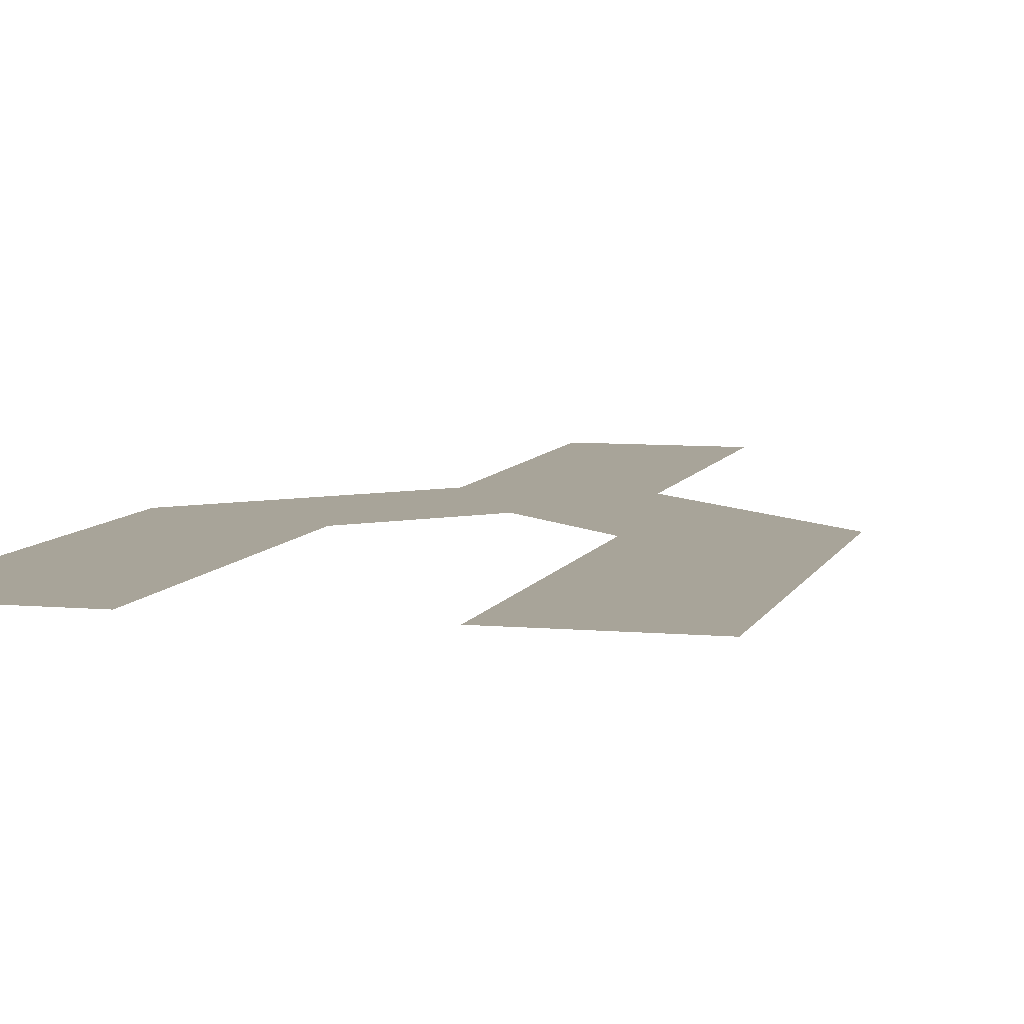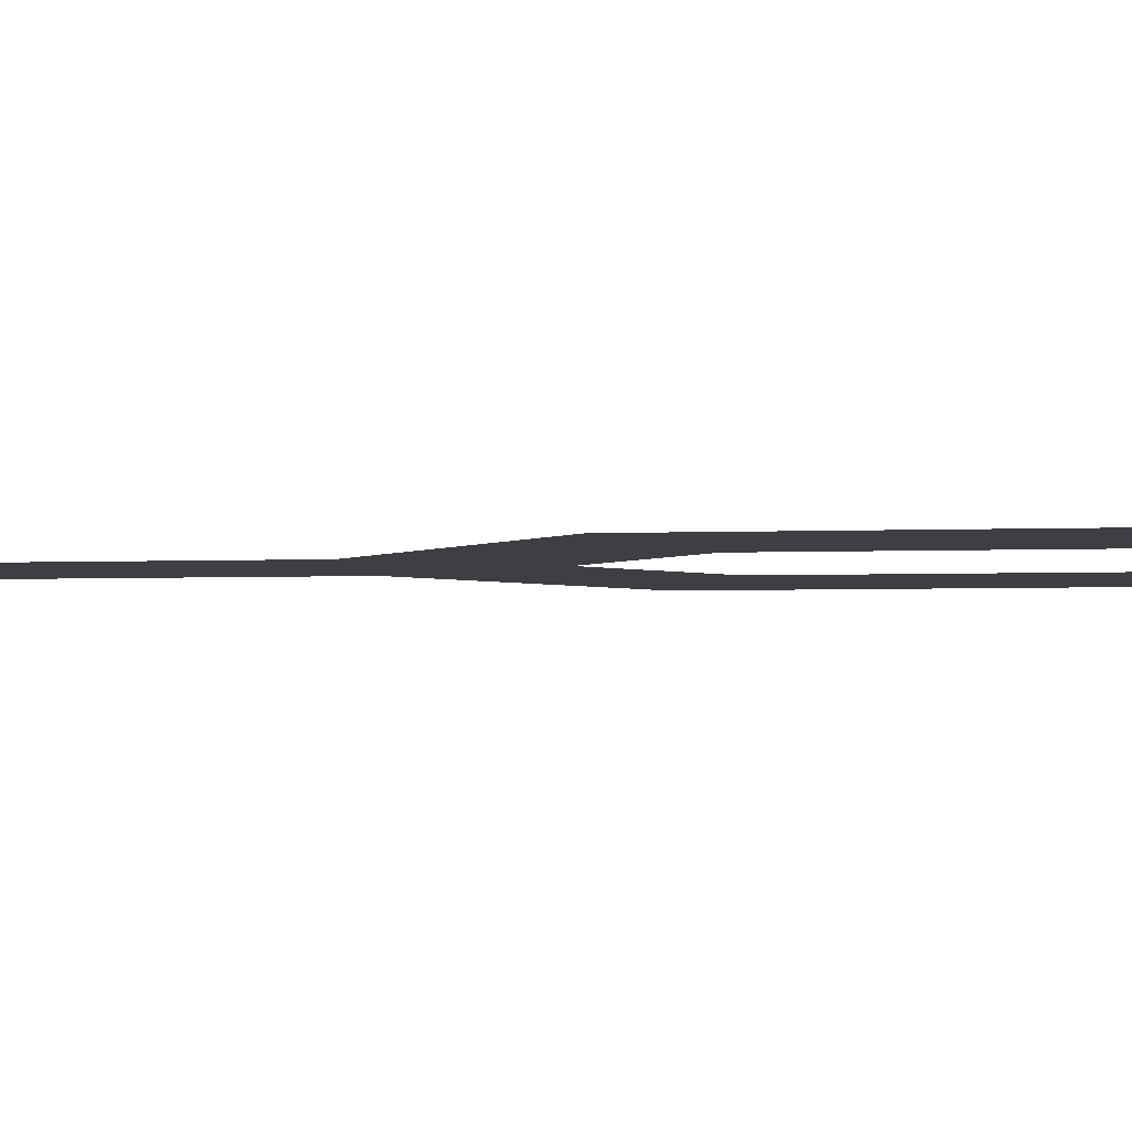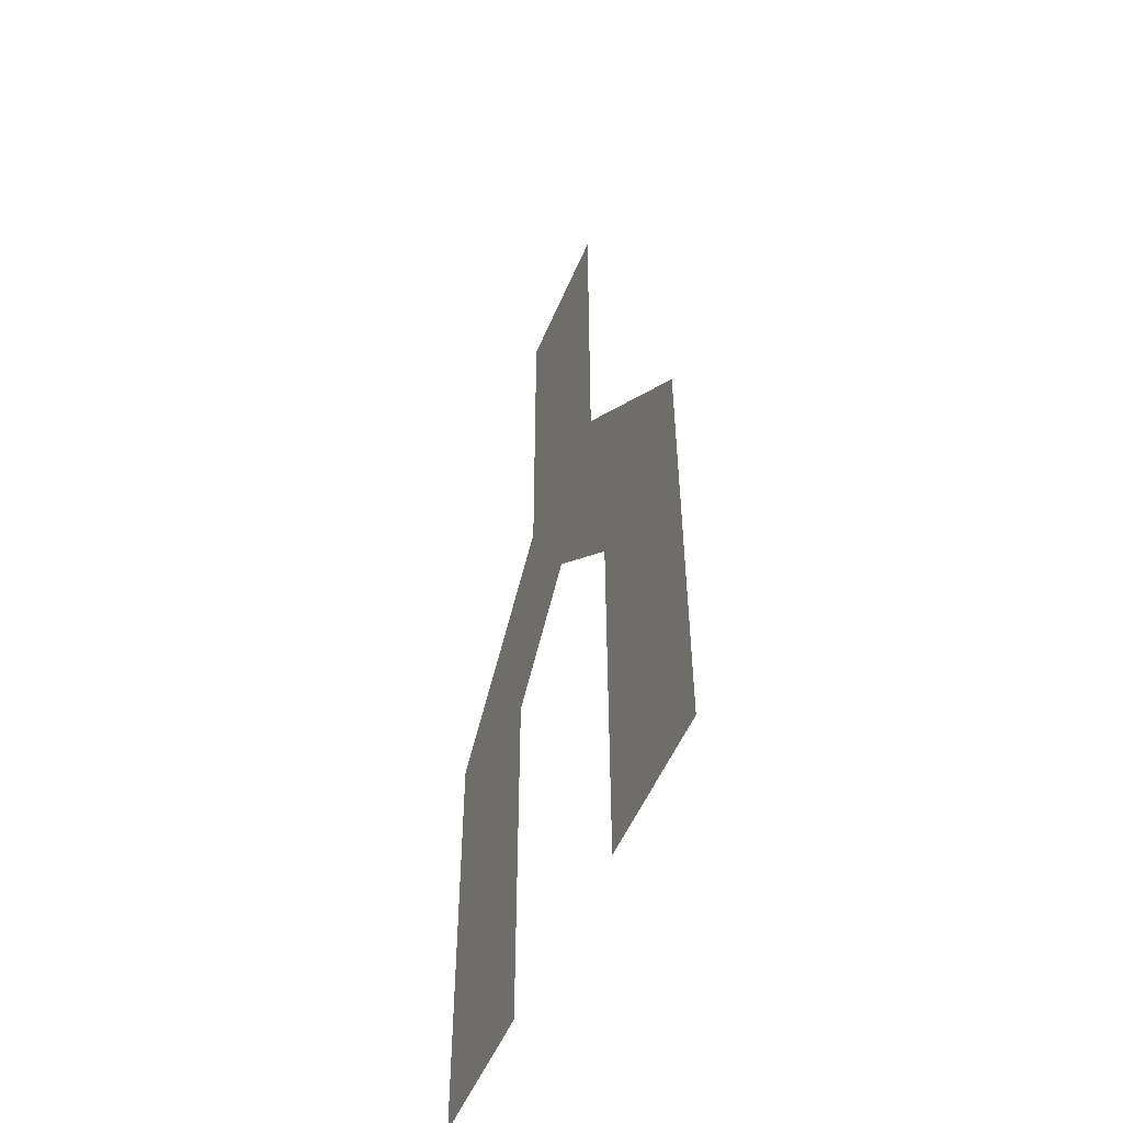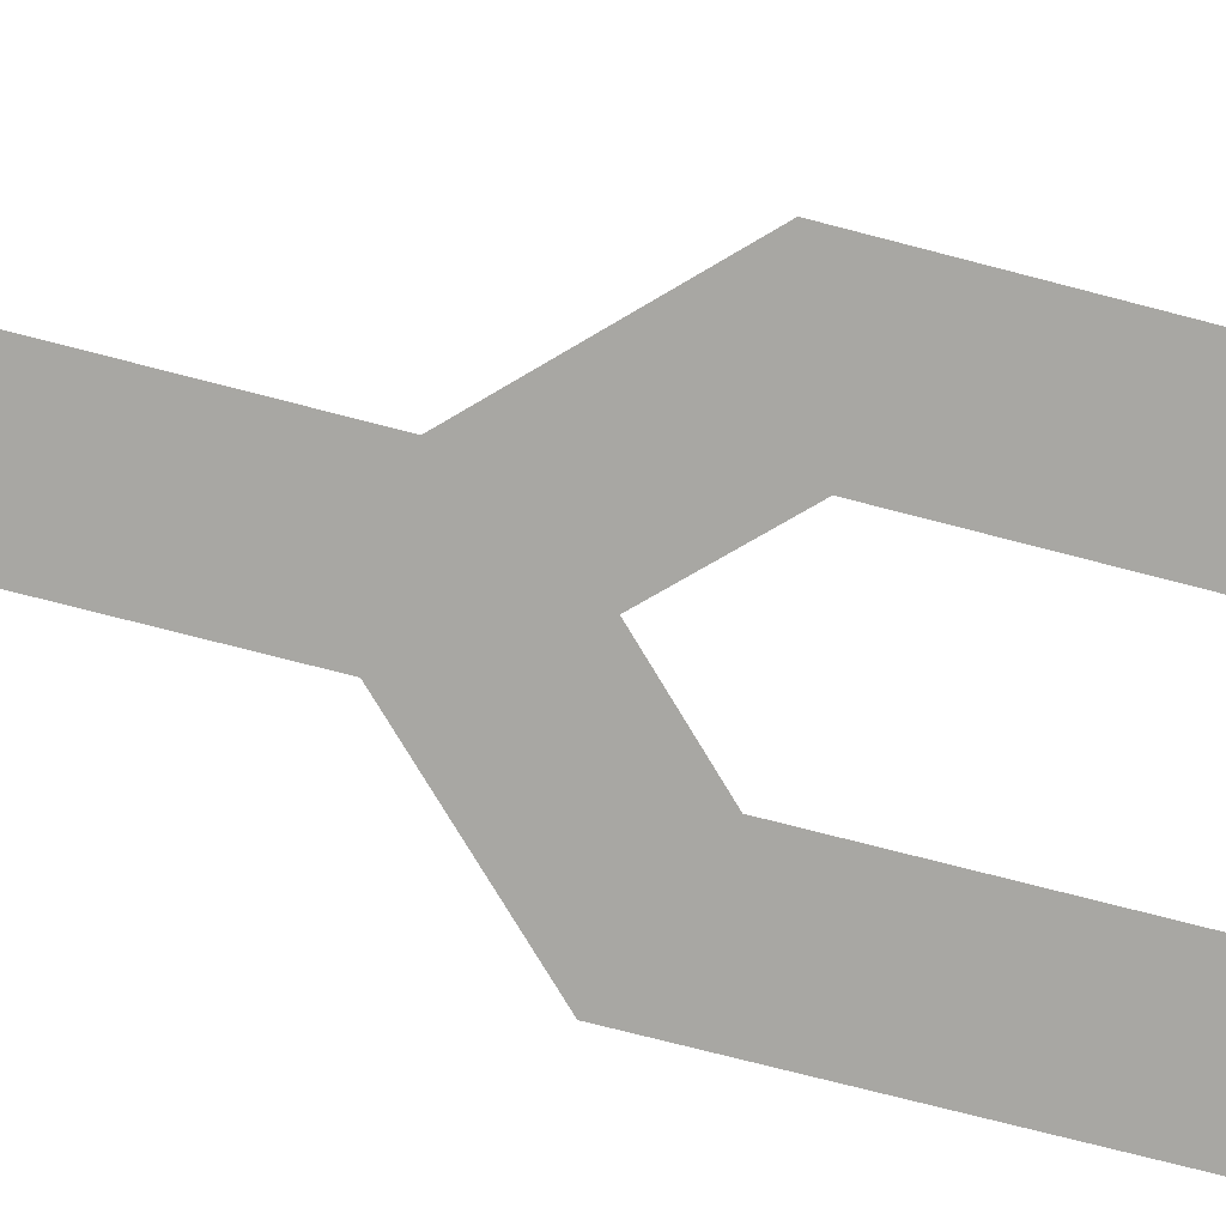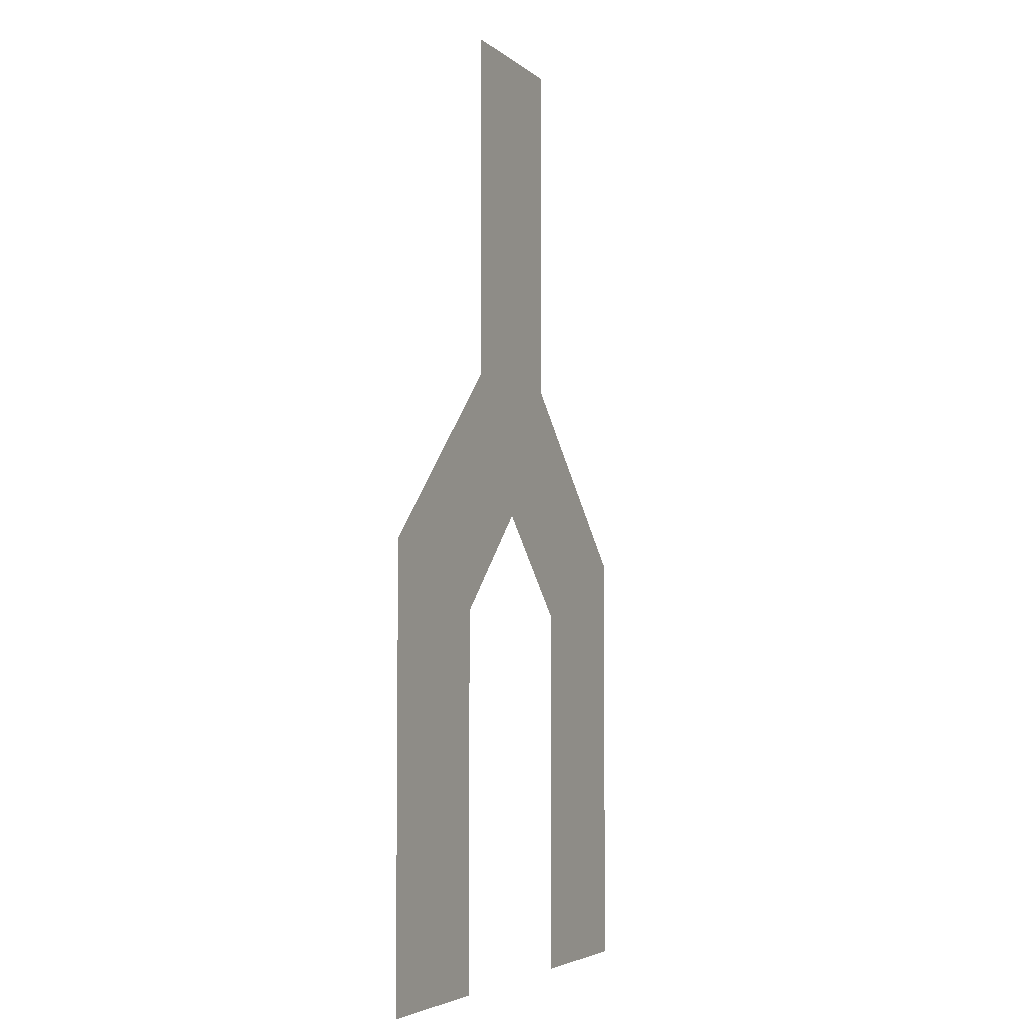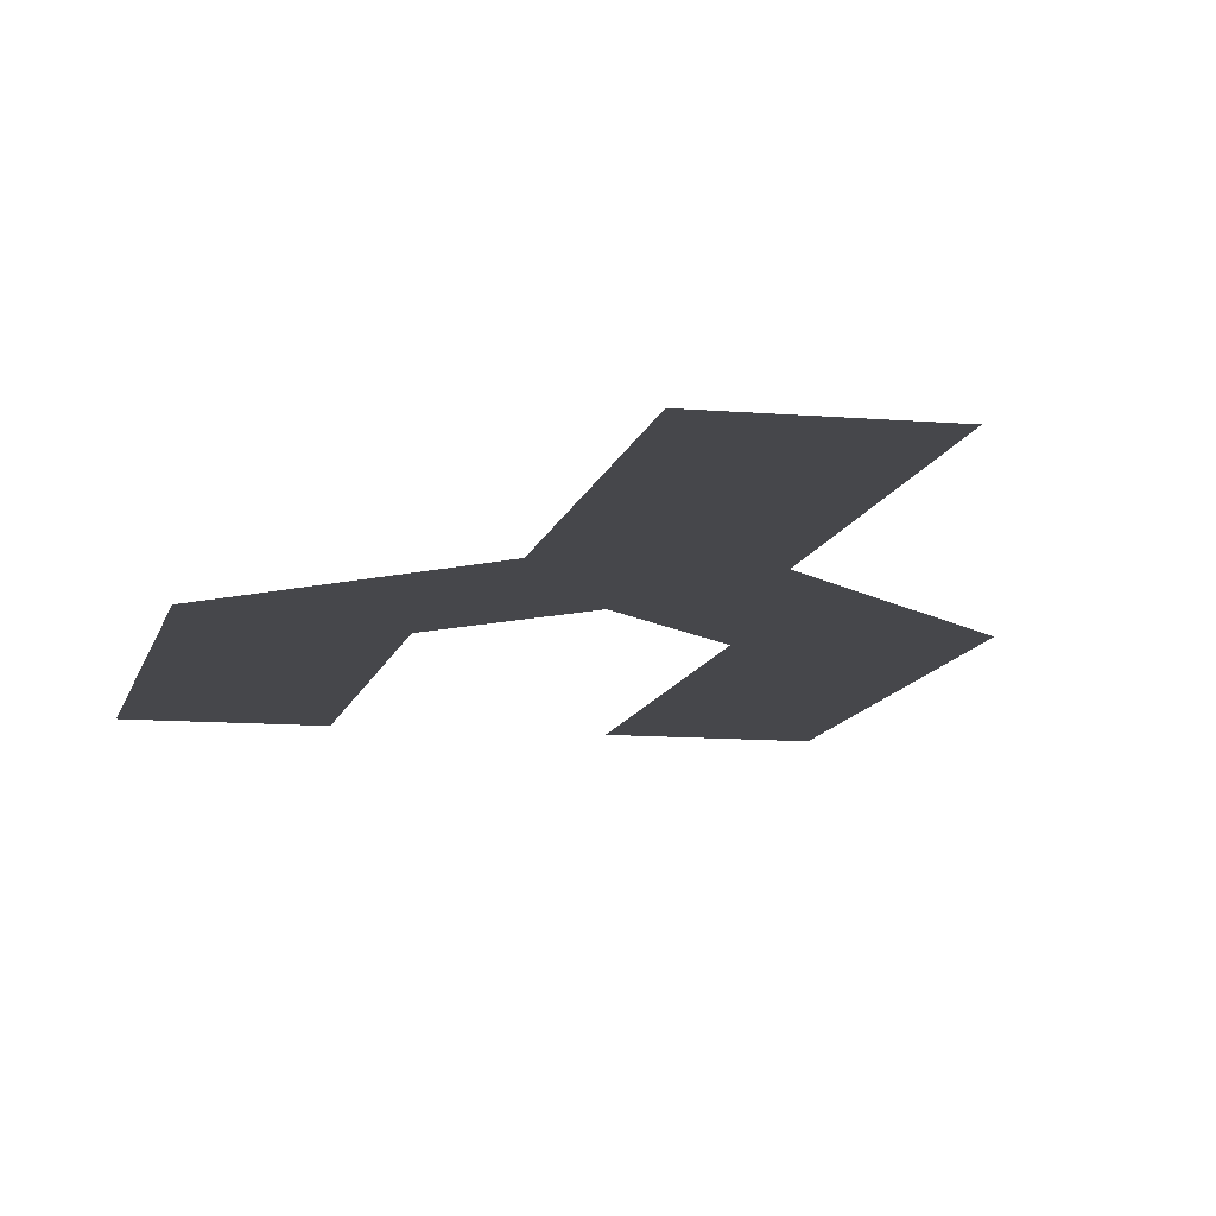
<metadata>
{"format":"obj","ext":"obj","renderer":"f3d","projection":"perspective","resolution":1024,"background":"white","views":[{"elev":7.1,"azim":15.0,"up":"+Z"},{"elev":-4.1,"azim":-82.8,"up":"+Z"},{"elev":-52.3,"azim":67.7,"up":"+Y"},{"elev":-74.5,"azim":-104.5,"up":"+Z"},{"elev":-4.7,"azim":-65.3,"up":"+Y"},{"elev":-10.8,"azim":168.0,"up":"+Z"}]}
</metadata>
<code>
o y_CUText.414
v -0.4938 0.926 0
v -0.4938 1.448 0
v -0.2667 1.448 0
v -0.2667 0.926 0
v 0 0.6593 0
v 0 0 0
v -0.2289 0 0
v -0.2289 0.5652 0
v -0.3802 0.718 0
v -0.5316 0.5652 0
v -0.5316 0 0
v -0.7604 0 0
v -0.7604 0.6593 0
f 5 7 6
f 5 8 7
f 10 12 11
f 10 13 12
f 5 9 8
f 9 13 10
f 4 9 5
f 9 1 13
f 4 1 9
f 3 1 4
f 3 2 1

</code>
